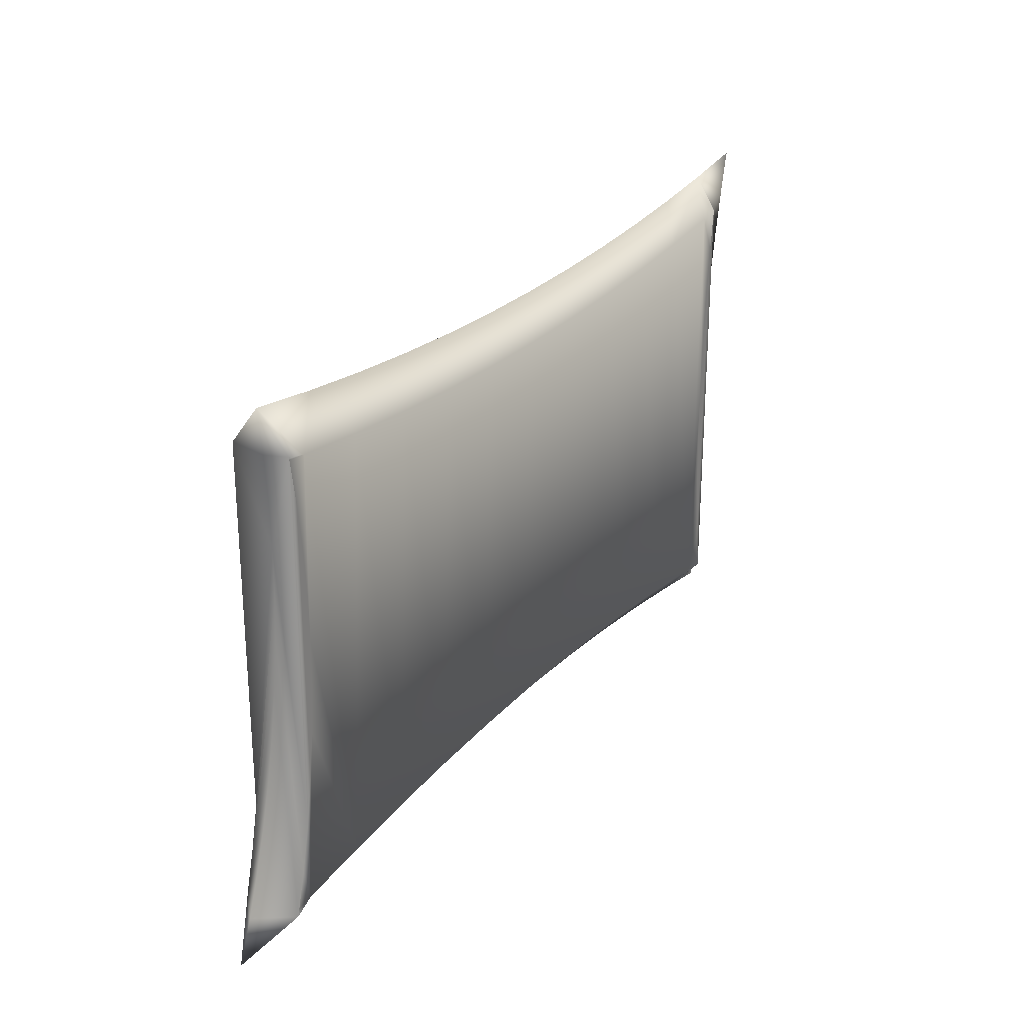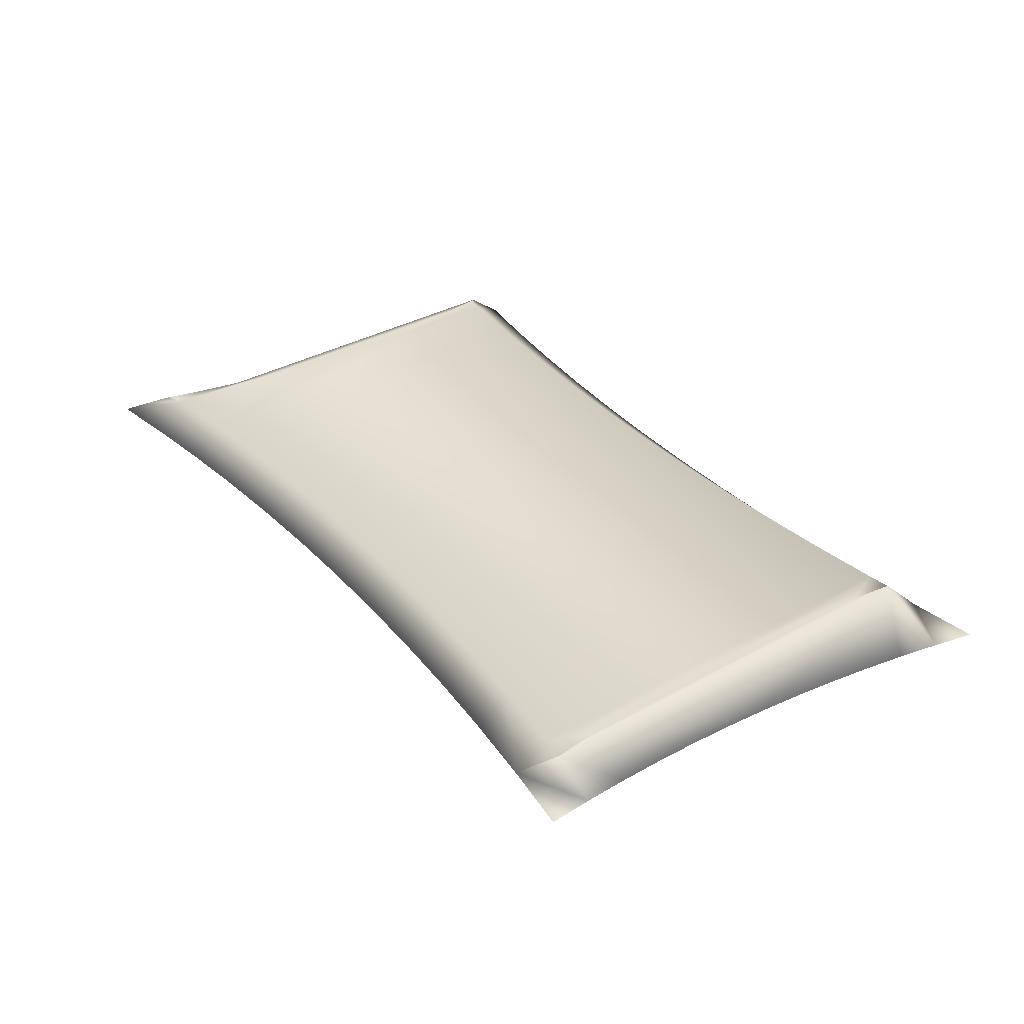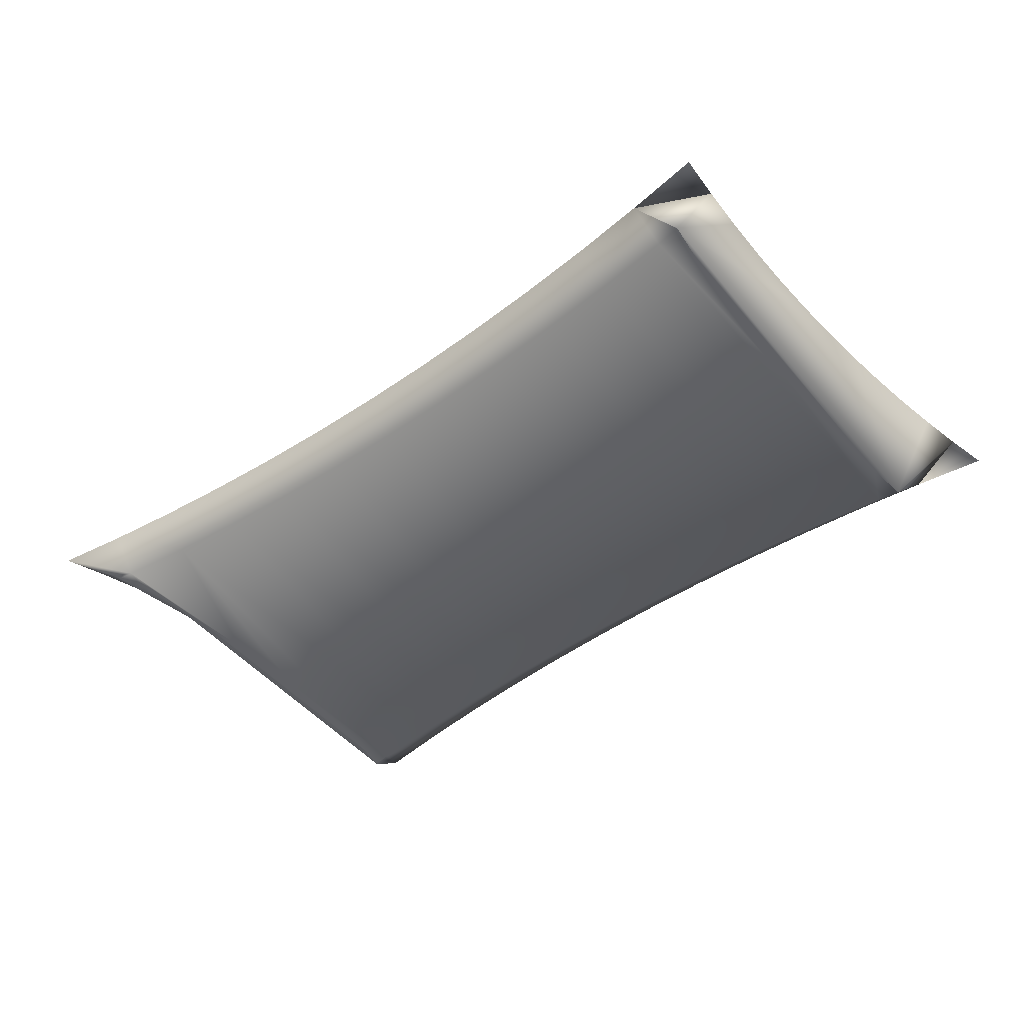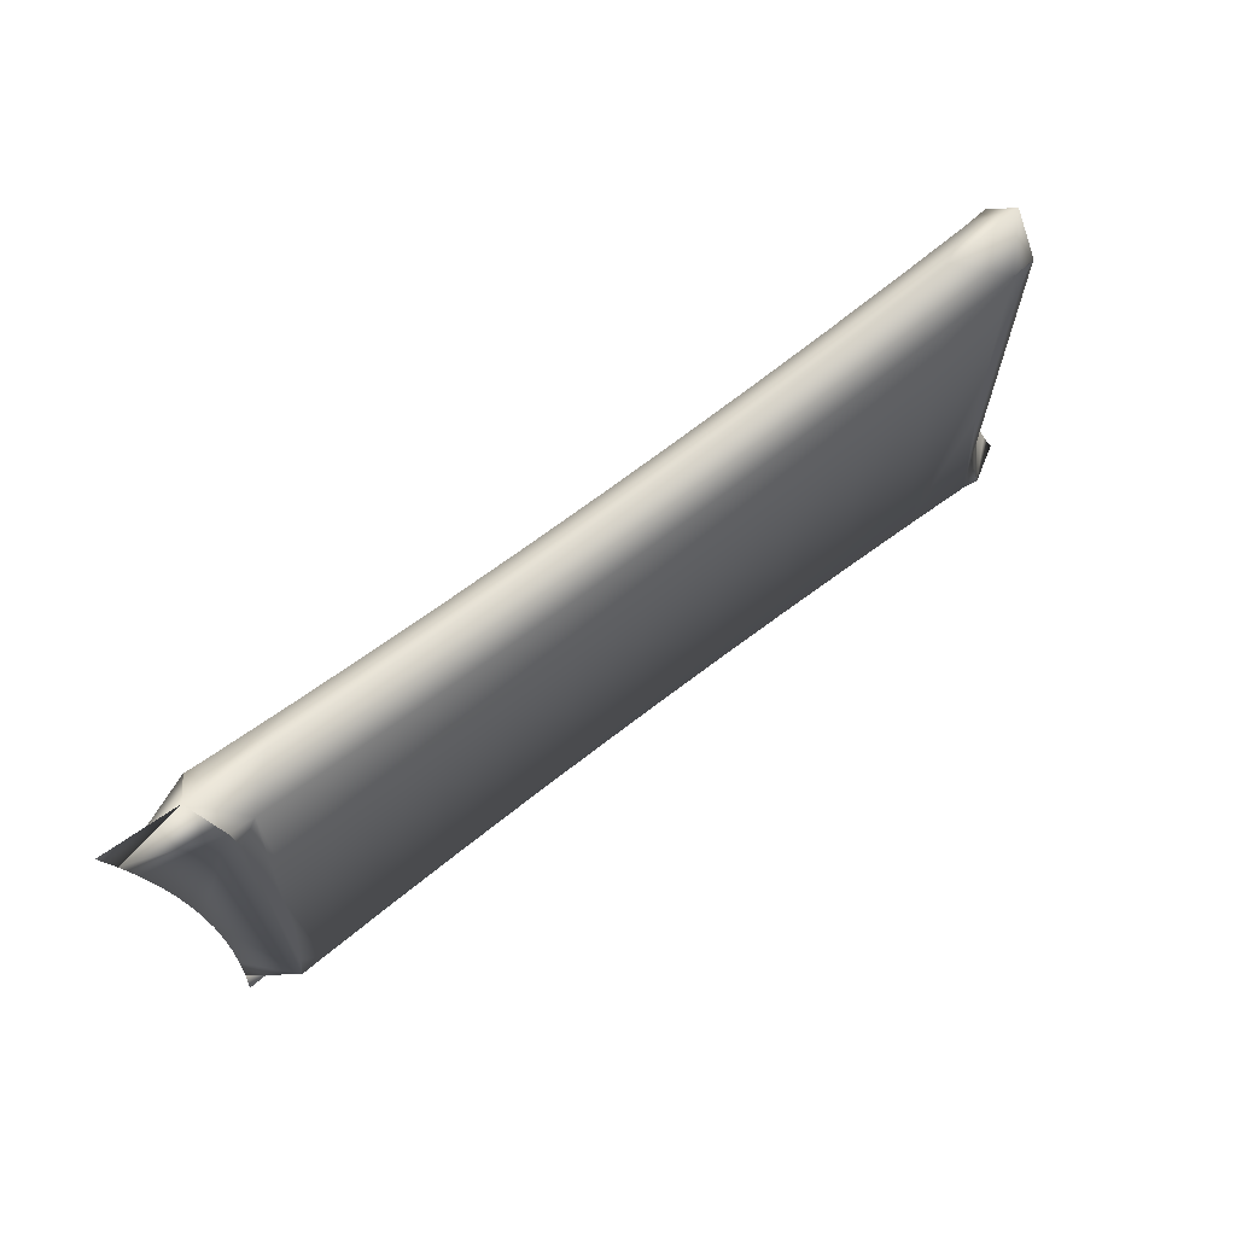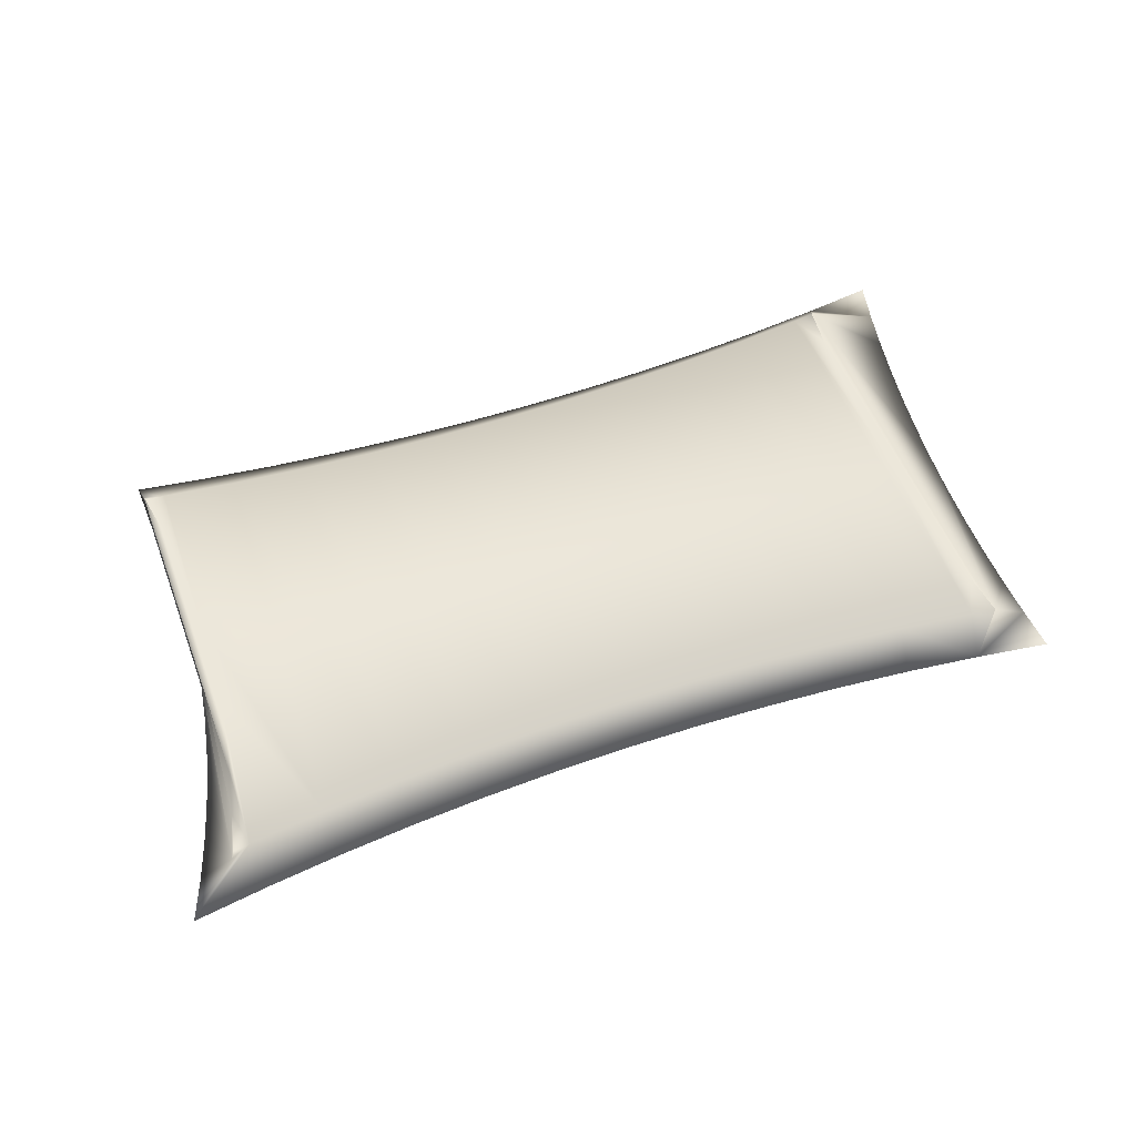
<metadata>
{"format":"obj","ext":"obj","renderer":"f3d","projection":"perspective","resolution":1024,"background":"white","views":[{"elev":26.3,"azim":121.7,"up":"+Z"},{"elev":35.9,"azim":-126.2,"up":"+Y"},{"elev":-47.9,"azim":-142.3,"up":"+Y"},{"elev":68.6,"azim":-37.7,"up":"+Z"},{"elev":53.0,"azim":159.5,"up":"+Y"}]}
</metadata>
<code>
v -0.3594 0.02732 0.207
v -0.3547 0.02732 0.1662
v -0.3594 0.02732 0.2075
v -0.3379 0.02732 0.2039
v -0.3594 0.02732 -0.2071
v -0.3737 -0 0.235
v -0.3509 0.02732 0.1248
v -0.3547 0.02732 -0.1658
v -0.4013 -0 0.001776
v -0.4313 -0 0.2044
v -0.27 0.02732 0.1962
v -0.3483 0.02732 0.08328
v -0.3593 0.02732 -0.2064
v -0.3984 -0 -0.03909
v -0.4052 -0 0.04256
v -0.4232 -0 0.1642
v -0.4404 -0 0.2444
v -0.3594 -0.02732 0.2075
v -0.3067 -0 0.2273
v -0.3361 0.02732 -0.2031
v -0.3467 0.02732 0.04176
v -0.3509 0.02732 -0.1243
v -0.3311 -0 -0.2341
v -0.3966 -0 -0.08002
v -0.3594 -0.02732 -0.2071
v -0.4102 -0 0.08322
v -0.4162 -0 0.1238
v -0.3594 -0.02732 0.207
v -0.3379 -0.02732 0.2039
v -0.2396 -0 0.2214
v -0.3461 0.02732 0.00021
v -0.2661 0.02732 -0.1949
v -0.3483 0.02732 -0.08286
v -0.3974 -0 -0.203
v -0.3958 -0 -0.121
v -0.3547 -0.02732 0.1662
v -0.27 -0.02732 0.1962
v -0.2018 0.02732 0.1901
v -0.3467 0.02732 -0.04134
v -0.3998 -0 -0.244
v -0.3961 -0 -0.162
v -0.3361 -0.02732 -0.2031
v -0.1722 -0 0.2171
v -0.2018 -0.02732 0.1901
v -0.196 0.02732 -0.1886
v -0.2622 -0 -0.2261
v -0.3593 -0.02732 -0.2064
v -0.3547 -0.02732 -0.1658
v -0.3509 -0.02732 0.1248
v -0.3461 -0.02732 0.00021
v -0.2661 -0.02732 -0.1949
v -0.1335 0.02732 0.1858
v -0.3483 -0.02732 0.08328
v -0.3467 -0.02732 -0.04134
v -0.3467 -0.02732 0.04176
v -0.1047 -0 0.2145
v -0.1335 -0.02732 0.1858
v -0.196 -0.02732 -0.1886
v -0.1256 0.02732 -0.184
v -0.193 -0 -0.2198
v -0.3509 -0.02732 -0.1243
v -0.3483 -0.02732 -0.08286
v -0.06504 0.02732 0.1832
v -0.03723 -0 0.2137
v -0.06504 -0.02732 0.1832
v -0.1256 -0.02732 -0.184
v -0.05518 0.02732 -0.1813
v -0.1236 -0 -0.2153
v 0.003452 0.02732 0.1823
v 0.03028 -0 0.2146
v 0.003452 -0.02732 0.1823
v -0.05518 -0.02732 -0.1813
v 0.01533 0.02732 -0.1804
v -0.05418 -0 -0.2126
v 0.07194 0.02732 0.1832
v 0.09773 -0 0.2171
v 0.07194 -0.02732 0.1832
v 0.01533 -0.02732 -0.1804
v 0.08584 0.02732 -0.1813
v 0.01533 -0 -0.2118
v 0.1404 0.02732 0.1858
v 0.1651 -0 0.2214
v 0.1404 -0.02732 0.1858
v 0.08584 -0.02732 -0.1813
v 0.1563 0.02732 -0.184
v 0.08484 -0 -0.2126
v 0.2087 0.02732 0.1902
v 0.1543 -0 -0.2153
v 0.2323 -0 0.2274
v 0.2087 -0.02732 0.1902
v 0.1563 -0.02732 -0.184
v 0.2266 0.02732 -0.1886
v 0.2236 -0 -0.2198
v 0.2769 0.02732 0.1963
v 0.2992 -0 0.2351
v 0.2769 -0.02732 0.1963
v 0.2266 -0.02732 -0.1886
v 0.2968 0.02732 -0.1949
v 0.2928 -0 -0.2261
v 0.3448 0.02732 0.2041
v 0.366 -0 0.2445
v 0.3448 -0.02732 0.2041
v 0.2968 -0.02732 -0.1949
v 0.3488 0.02732 0.04003
v 0.3618 -0 -0.2341
v 0.3639 0.02732 0.2092
v 0.3496 0.02732 0.08249
v 0.3498 0.02732 -0.002429
v 0.3667 0.02732 -0.2031
v 0.3609 -0 0.2032
v 0.3634 0.02732 0.2067
v 0.3639 -0.02732 0.2092
v 0.3488 -0.02732 0.04003
v 0.3524 0.02732 0.1249
v 0.3529 0.02732 -0.04481
v 0.4304 -0 -0.244
v 0.3667 -0.02732 -0.2031
v 0.3578 -0 0.1618
v 0.3572 0.02732 0.1671
v 0.3634 -0.02732 0.2067
v 0.3498 -0.02732 -0.002429
v 0.3496 -0.02732 0.08249
v 0.3579 0.02732 -0.08704
v 0.3844 0.02732 -0.2121
v 0.3529 -0.02732 -0.04481
v 0.3565 -0 0.1202
v 0.3572 -0.02732 0.1671
v 0.3524 -0.02732 0.1249
v 0.3648 0.02732 -0.129
v 0.3844 -0.02732 -0.2121
v 0.4148 -0 -0.2052
v 0.3823 0.02732 -0.2053
v 0.3579 -0.02732 -0.08704
v 0.3736 0.02732 -0.1708
v 0.3823 -0.02732 -0.2053
v 0.401 -0 -0.1658
v 0.3648 -0.02732 -0.129
v 0.3572 -0 0.07876
v 0.3736 -0.02732 -0.1708
v 0.389 -0 -0.1259
v 0.3598 -0 0.03736
v 0.3789 -0 -0.08558
v 0.3643 -0 -0.003875
v 0.3706 -0 -0.04488
g mesh1_mesh1-geometry
f 1 2 3
f 2 1 4
f 3 2 1
f 4 1 2
f 2 5 3
f 3 5 2
f 1 3 6
f 6 3 1
f 1 6 4
f 4 6 1
f 2 4 7
f 7 4 2
f 5 2 8
f 8 2 5
f 5 9 3
f 3 9 5
f 3 10 6
f 6 10 3
f 6 11 4
f 4 11 6
f 7 4 12
f 12 4 7
f 8 2 7
f 7 2 8
f 8 13 5
f 5 13 8
f 5 14 9
f 9 14 5
f 3 9 15
f 15 9 3
f 3 16 10
f 10 16 3
f 6 10 17
f 17 10 6
f 18 6 10
f 10 6 18
f 11 6 19
f 19 6 11
f 20 4 11
f 11 4 20
f 12 4 21
f 21 4 12
f 22 7 12
f 12 7 22
f 8 7 22
f 22 7 8
f 13 8 20
f 20 8 13
f 23 5 13
f 13 5 23
f 5 24 14
f 14 24 5
f 25 9 14
f 14 9 25
f 18 15 9
f 9 15 18
f 3 15 26
f 26 15 3
f 3 27 16
f 16 27 3
f 18 10 16
f 16 10 18
f 28 6 18
f 18 6 28
f 29 19 6
f 6 19 29
f 30 11 19
f 19 11 30
f 20 31 4
f 4 31 20
f 20 11 32
f 32 11 20
f 21 4 31
f 31 4 21
f 33 12 21
f 21 12 33
f 22 12 33
f 33 12 22
f 20 8 22
f 22 8 20
f 23 13 20
f 20 13 23
f 5 23 34
f 34 23 5
f 5 35 24
f 24 35 5
f 25 14 24
f 24 14 25
f 25 18 9
f 9 18 25
f 18 26 15
f 15 26 18
f 3 26 27
f 27 26 3
f 18 16 27
f 27 16 18
f 6 28 29
f 29 28 6
f 36 28 18
f 18 28 36
f 19 29 37
f 37 29 19
f 11 30 38
f 38 30 11
f 37 30 19
f 19 30 37
f 20 39 31
f 31 39 20
f 32 11 38
f 38 11 32
f 32 23 20
f 20 23 32
f 39 21 31
f 31 21 39
f 33 21 39
f 39 21 33
f 20 22 33
f 33 22 20
f 23 40 34
f 34 40 23
f 23 25 34
f 34 25 23
f 5 34 41
f 41 34 5
f 5 41 35
f 35 41 5
f 25 24 35
f 35 24 25
f 25 36 18
f 18 36 25
f 18 27 26
f 26 27 18
f 28 36 29
f 29 36 28
f 29 42 37
f 37 42 29
f 43 38 30
f 30 38 43
f 30 37 44
f 44 37 30
f 20 33 39
f 39 33 20
f 32 38 45
f 45 38 32
f 23 32 46
f 46 32 23
f 23 47 25
f 25 47 23
f 25 41 34
f 34 41 25
f 25 35 41
f 41 35 25
f 36 25 48
f 48 25 36
f 29 36 49
f 49 36 29
f 50 42 29
f 29 42 50
f 37 42 51
f 51 42 37
f 38 43 52
f 52 43 38
f 44 43 30
f 30 43 44
f 37 51 44
f 44 51 37
f 45 38 52
f 52 38 45
f 45 46 32
f 32 46 45
f 51 23 46
f 46 23 51
f 23 42 47
f 47 42 23
f 47 48 25
f 25 48 47
f 36 48 49
f 49 48 36
f 29 49 53
f 53 49 29
f 54 42 50
f 50 42 54
f 29 55 50
f 50 55 29
f 23 51 42
f 42 51 23
f 56 52 43
f 43 52 56
f 43 44 57
f 57 44 43
f 44 51 58
f 58 51 44
f 45 52 59
f 59 52 45
f 46 45 60
f 60 45 46
f 46 58 51
f 51 58 46
f 48 47 42
f 42 47 48
f 49 48 61
f 61 48 49
f 49 61 53
f 53 61 49
f 29 53 55
f 55 53 29
f 62 42 54
f 54 42 62
f 55 54 50
f 50 54 55
f 52 56 63
f 63 56 52
f 57 56 43
f 43 56 57
f 44 58 57
f 57 58 44
f 59 52 63
f 63 52 59
f 59 60 45
f 45 60 59
f 58 46 60
f 60 46 58
f 48 42 61
f 61 42 48
f 53 61 62
f 62 61 53
f 53 62 55
f 55 62 53
f 61 42 62
f 62 42 61
f 55 62 54
f 54 62 55
f 64 63 56
f 56 63 64
f 56 57 65
f 65 57 56
f 57 58 66
f 66 58 57
f 59 63 67
f 67 63 59
f 60 59 68
f 68 59 60
f 60 66 58
f 58 66 60
f 63 64 69
f 69 64 63
f 65 64 56
f 56 64 65
f 57 66 65
f 65 66 57
f 67 63 69
f 69 63 67
f 67 68 59
f 59 68 67
f 66 60 68
f 68 60 66
f 70 69 64
f 64 69 70
f 64 65 71
f 71 65 64
f 65 66 72
f 72 66 65
f 67 69 73
f 73 69 67
f 68 67 74
f 74 67 68
f 68 72 66
f 66 72 68
f 69 70 75
f 75 70 69
f 71 70 64
f 64 70 71
f 65 72 71
f 71 72 65
f 73 69 75
f 75 69 73
f 73 74 67
f 67 74 73
f 72 68 74
f 74 68 72
f 76 75 70
f 70 75 76
f 70 71 77
f 77 71 70
f 71 72 78
f 78 72 71
f 73 75 79
f 79 75 73
f 74 73 80
f 80 73 74
f 74 78 72
f 72 78 74
f 75 76 81
f 81 76 75
f 77 76 70
f 70 76 77
f 71 78 77
f 77 78 71
f 79 75 81
f 81 75 79
f 79 80 73
f 73 80 79
f 78 74 80
f 80 74 78
f 82 81 76
f 76 81 82
f 76 77 83
f 83 77 76
f 77 78 84
f 84 78 77
f 79 81 85
f 85 81 79
f 80 79 86
f 86 79 80
f 80 84 78
f 78 84 80
f 81 82 87
f 87 82 81
f 83 82 76
f 76 82 83
f 77 84 83
f 83 84 77
f 85 81 87
f 87 81 85
f 88 79 85
f 85 79 88
f 79 88 86
f 86 88 79
f 84 80 86
f 86 80 84
f 89 87 82
f 82 87 89
f 82 83 90
f 90 83 82
f 83 84 91
f 91 84 83
f 85 87 92
f 92 87 85
f 85 93 88
f 88 93 85
f 88 84 86
f 86 84 88
f 87 89 94
f 94 89 87
f 90 89 82
f 82 89 90
f 83 91 90
f 90 91 83
f 84 88 91
f 91 88 84
f 92 87 94
f 94 87 92
f 93 85 92
f 92 85 93
f 93 91 88
f 88 91 93
f 95 94 89
f 89 94 95
f 89 90 96
f 96 90 89
f 90 91 97
f 97 91 90
f 92 94 98
f 98 94 92
f 92 99 93
f 93 99 92
f 91 93 97
f 97 93 91
f 94 95 100
f 100 95 94
f 96 95 89
f 89 95 96
f 90 97 96
f 96 97 90
f 98 94 100
f 100 94 98
f 99 92 98
f 98 92 99
f 99 97 93
f 93 97 99
f 101 100 95
f 95 100 101
f 95 96 102
f 102 96 95
f 96 97 103
f 103 97 96
f 98 100 104
f 104 100 98
f 98 105 99
f 99 105 98
f 97 99 103
f 103 99 97
f 101 106 100
f 100 106 101
f 101 95 102
f 102 95 101
f 96 103 102
f 102 103 96
f 100 107 104
f 104 107 100
f 98 104 108
f 108 104 98
f 105 98 109
f 109 98 105
f 105 103 99
f 99 103 105
f 110 106 101
f 101 106 110
f 106 111 100
f 100 111 106
f 101 102 112
f 112 102 101
f 102 103 113
f 113 103 102
f 107 100 114
f 114 100 107
f 107 108 104
f 104 108 107
f 98 108 115
f 115 108 98
f 98 115 109
f 109 115 98
f 116 105 109
f 109 105 116
f 103 105 117
f 117 105 103
f 118 106 110
f 110 106 118
f 110 101 112
f 112 101 110
f 119 111 106
f 106 111 119
f 119 100 111
f 111 100 119
f 112 102 120
f 120 102 112
f 113 103 121
f 121 103 113
f 122 102 113
f 113 102 122
f 114 100 119
f 119 100 114
f 108 107 114
f 114 107 108
f 108 114 115
f 115 114 108
f 109 115 123
f 123 115 109
f 116 117 105
f 105 117 116
f 124 116 109
f 109 116 124
f 125 103 117
f 117 103 125
f 126 106 118
f 118 106 126
f 118 110 112
f 112 110 118
f 123 119 106
f 106 119 123
f 102 127 120
f 120 127 102
f 120 127 112
f 112 127 120
f 121 103 125
f 125 103 121
f 121 122 113
f 113 122 121
f 128 102 122
f 122 102 128
f 115 114 119
f 119 114 115
f 115 119 123
f 123 119 115
f 109 123 129
f 129 123 109
f 116 130 117
f 117 130 116
f 116 124 131
f 131 124 116
f 124 109 132
f 132 109 124
f 125 117 133
f 133 117 125
f 129 106 126
f 126 106 129
f 126 118 112
f 112 118 126
f 123 106 129
f 129 106 123
f 127 102 128
f 128 102 127
f 127 133 112
f 112 133 127
f 128 121 125
f 125 121 128
f 122 121 128
f 128 121 122
f 109 129 134
f 134 129 109
f 116 131 130
f 130 131 116
f 130 135 117
f 117 135 130
f 131 124 136
f 136 124 131
f 109 134 132
f 132 134 109
f 132 134 124
f 124 134 132
f 133 117 137
f 137 117 133
f 127 125 133
f 133 125 127
f 129 126 138
f 138 126 129
f 137 126 112
f 112 126 137
f 128 125 127
f 127 125 128
f 112 133 137
f 137 133 112
f 134 129 138
f 138 129 134
f 131 136 130
f 130 136 131
f 139 135 130
f 130 135 139
f 139 117 135
f 135 117 139
f 136 124 140
f 140 124 136
f 124 134 141
f 141 134 124
f 137 117 139
f 139 117 137
f 137 138 126
f 126 138 137
f 134 138 141
f 141 138 134
f 136 140 130
f 130 140 136
f 130 141 139
f 139 141 130
f 124 142 140
f 140 142 124
f 124 141 143
f 143 141 124
f 139 138 137
f 137 138 139
f 139 141 138
f 138 141 139
f 130 140 142
f 142 140 130
f 130 143 141
f 141 143 130
f 124 144 142
f 142 144 124
f 124 143 144
f 144 143 124
f 130 142 144
f 144 142 130
f 130 144 143
f 143 144 130

</code>
